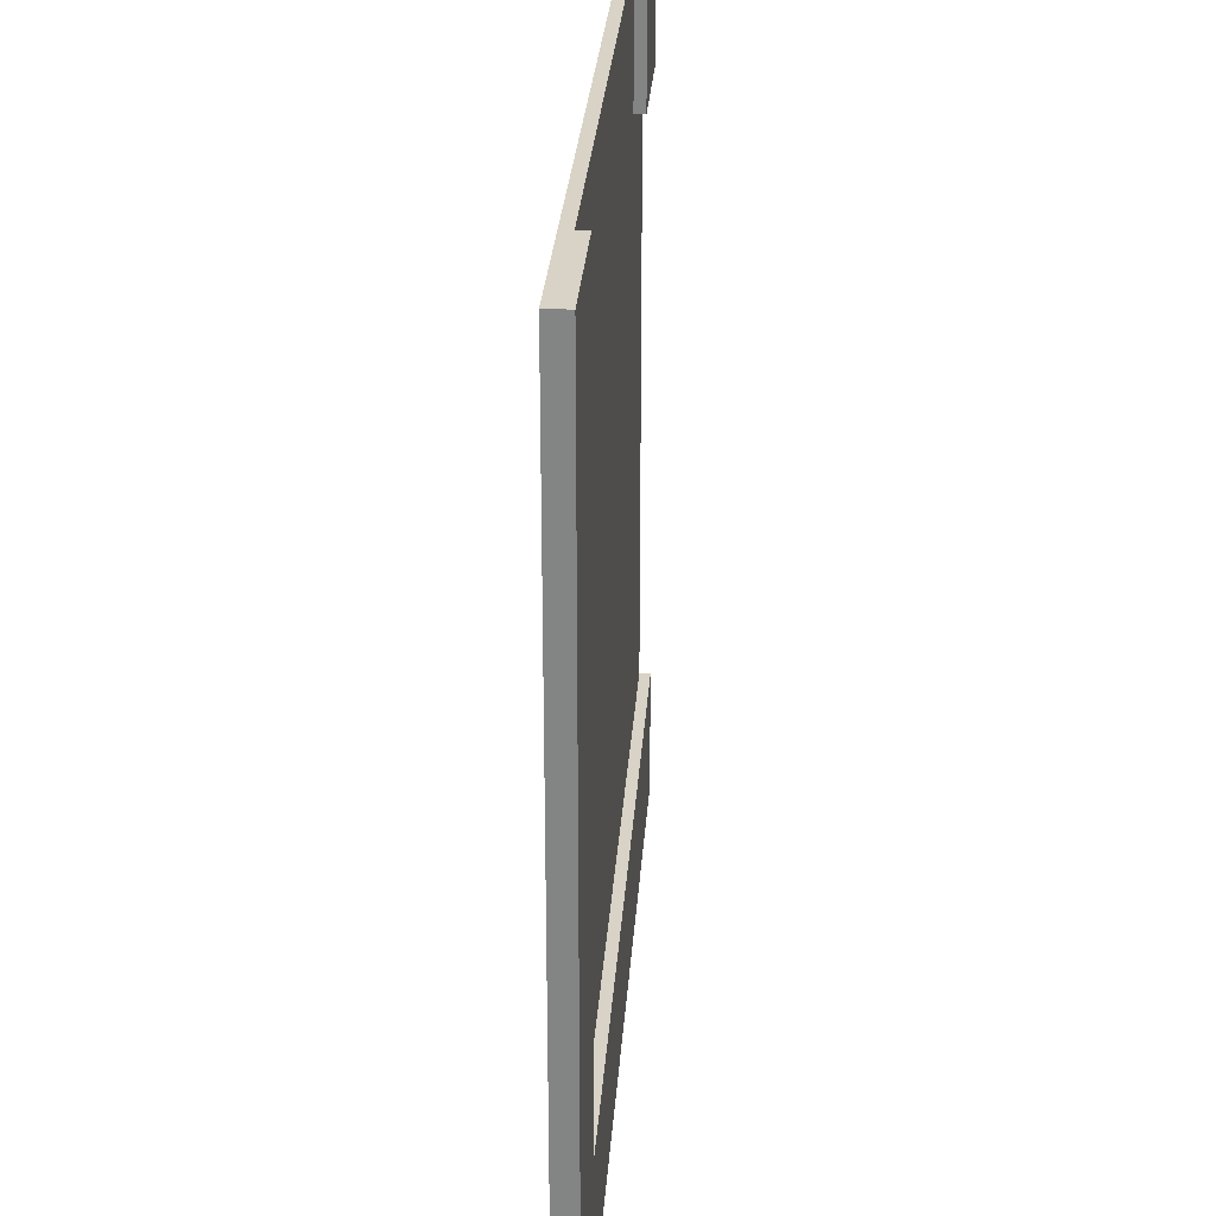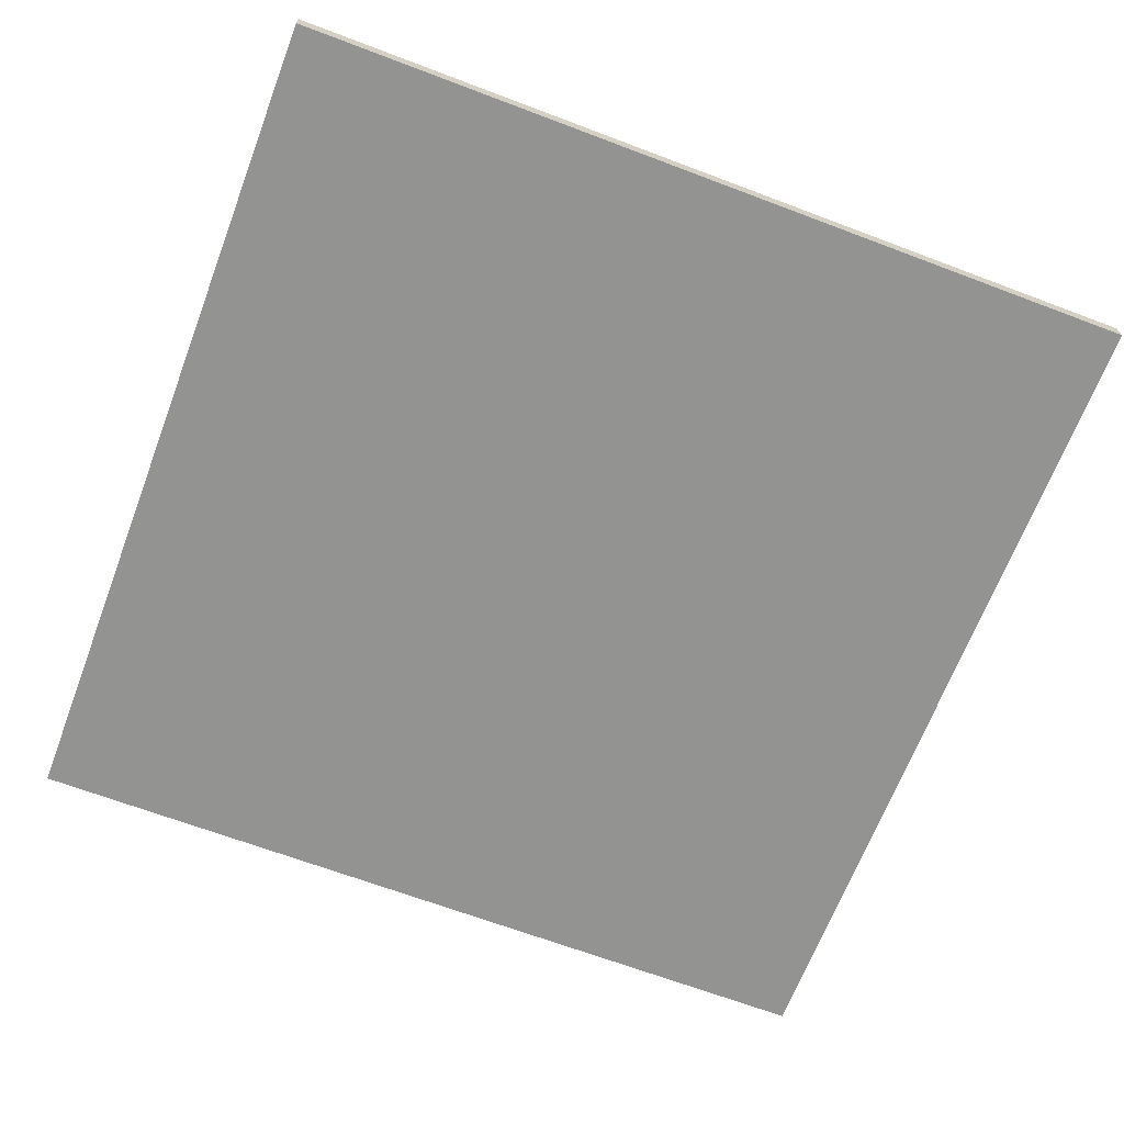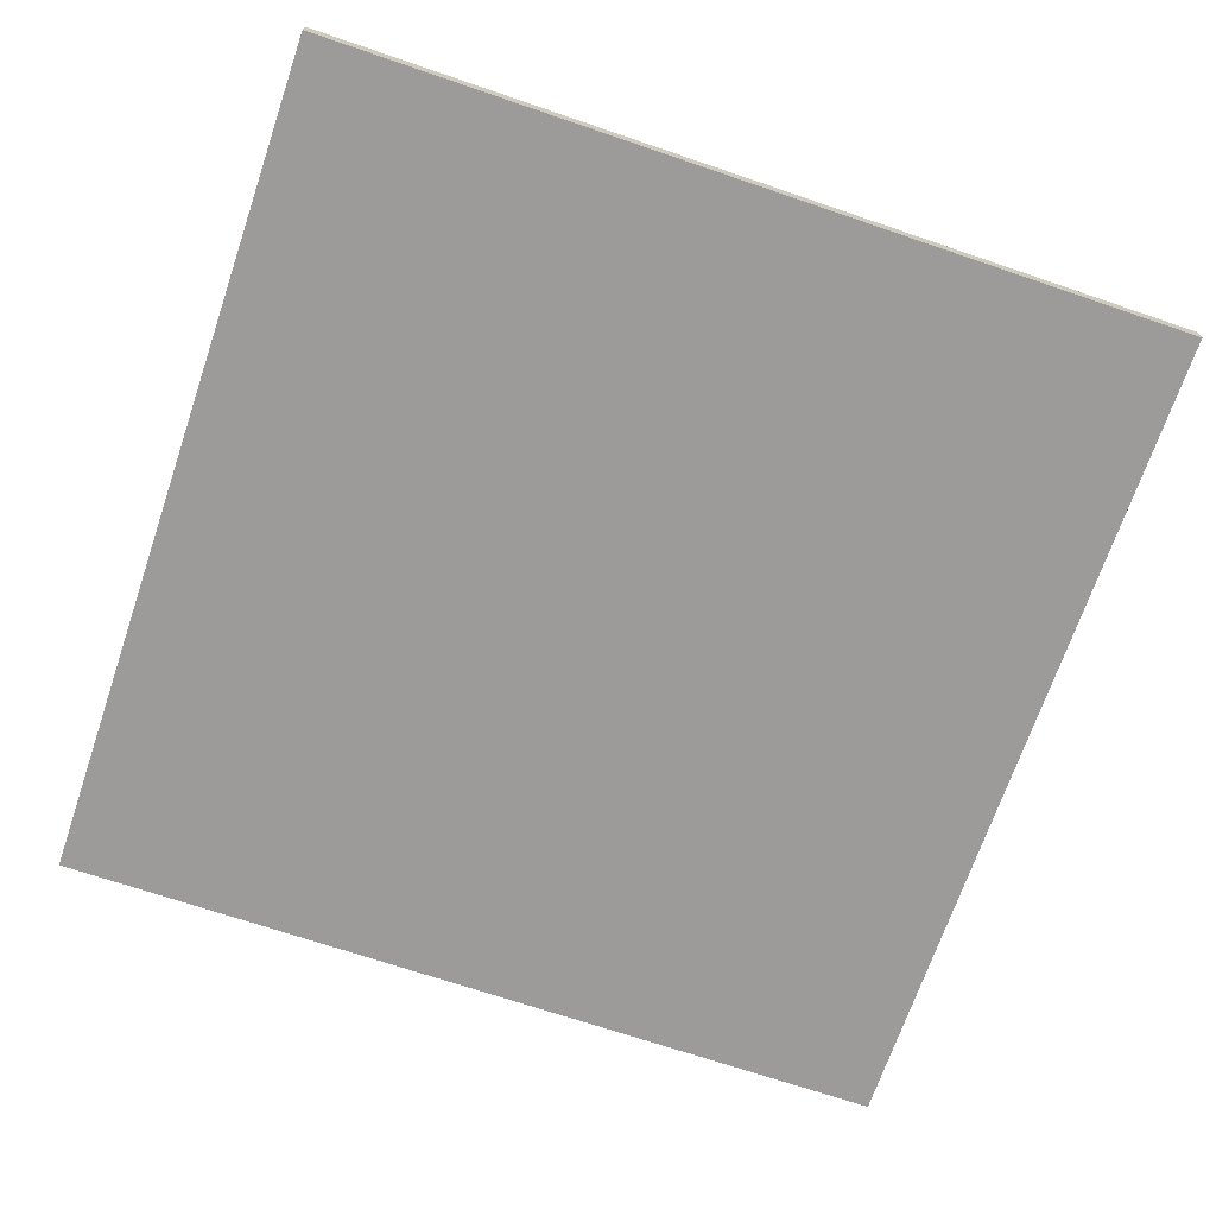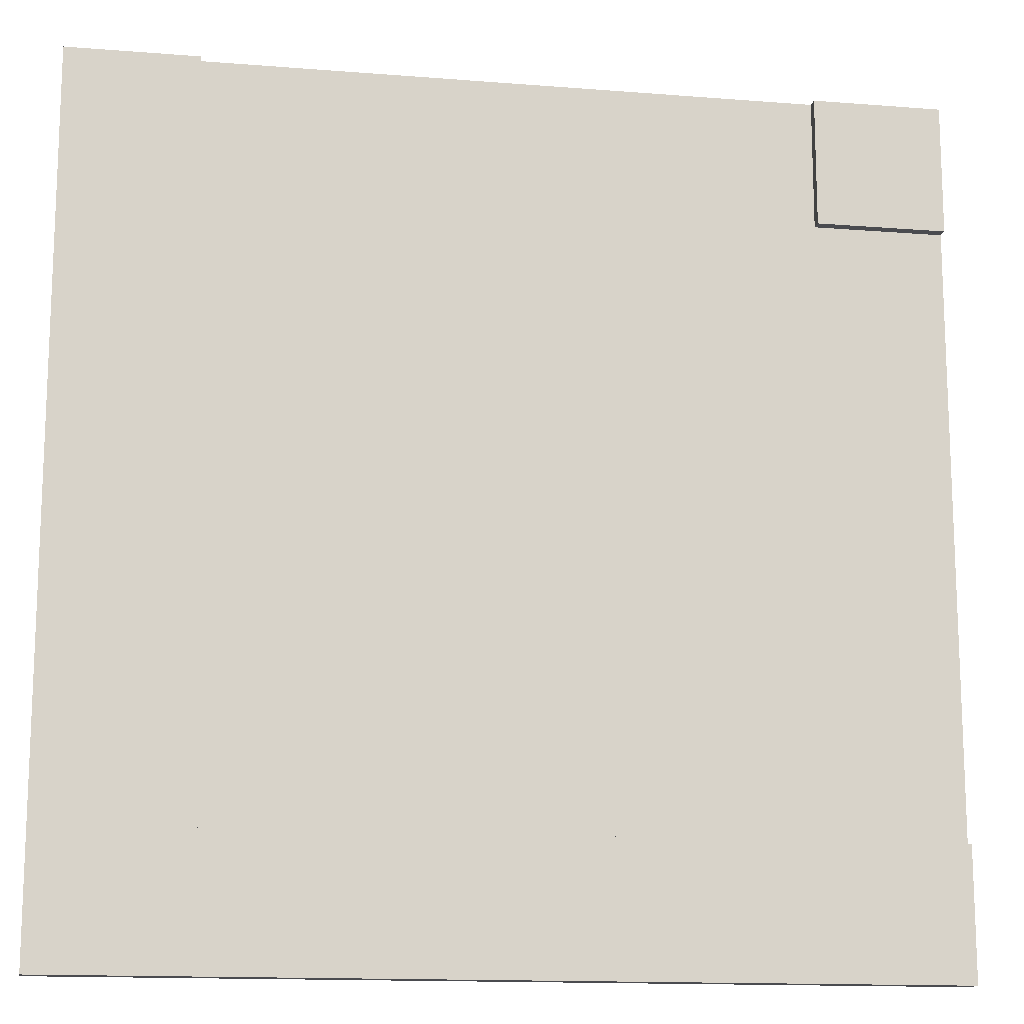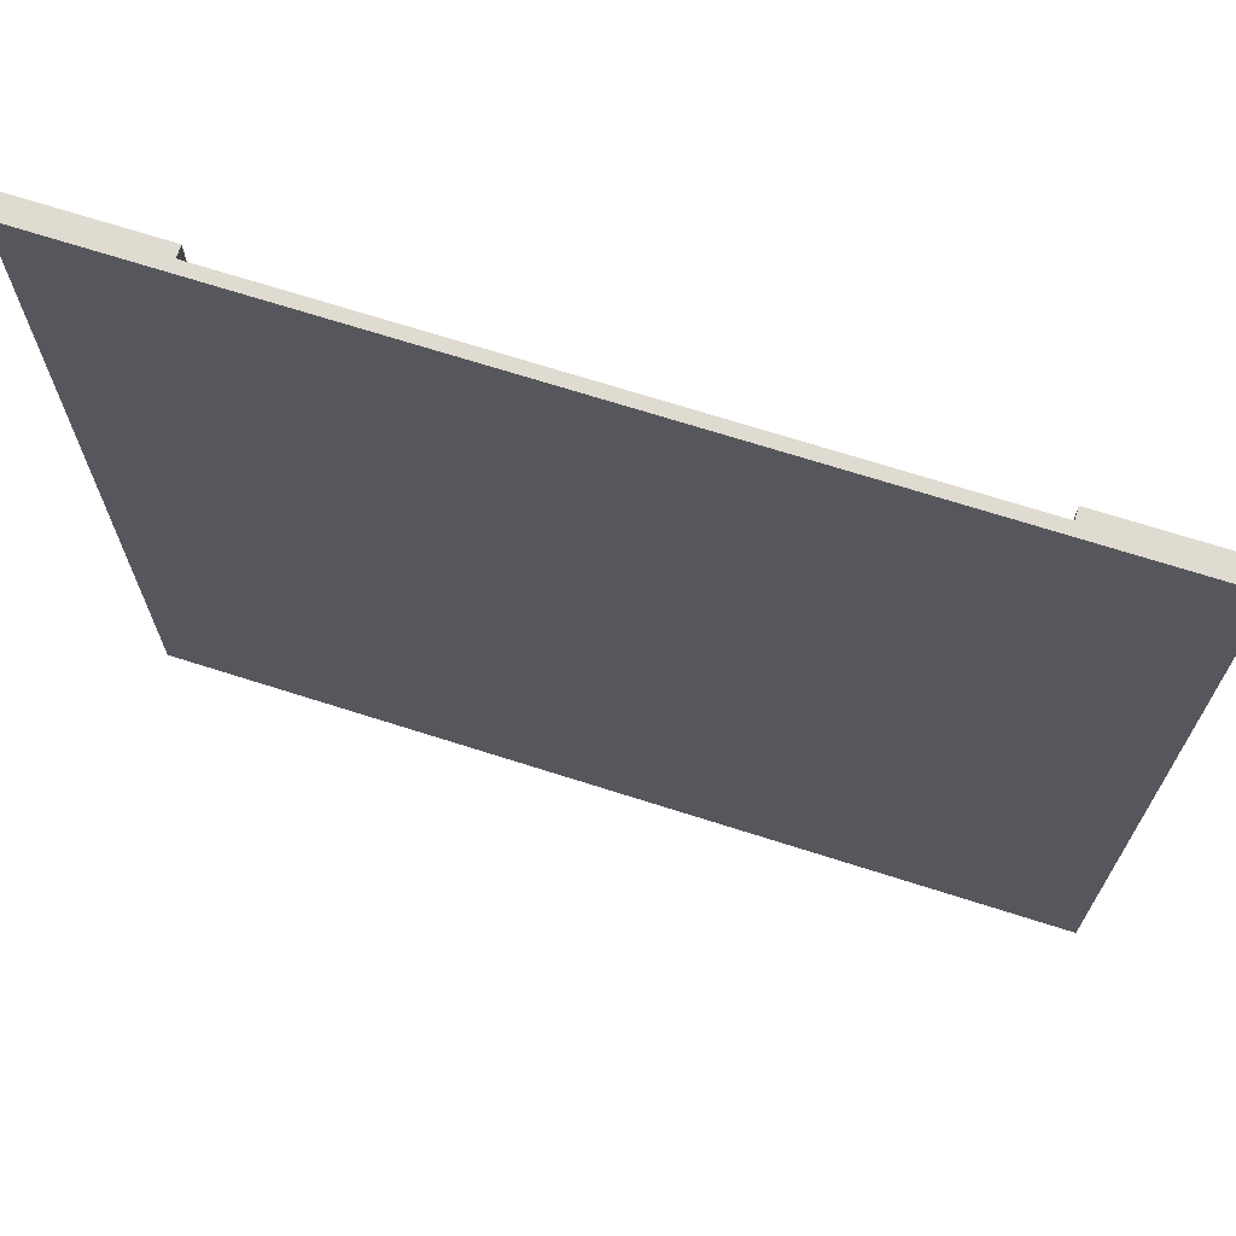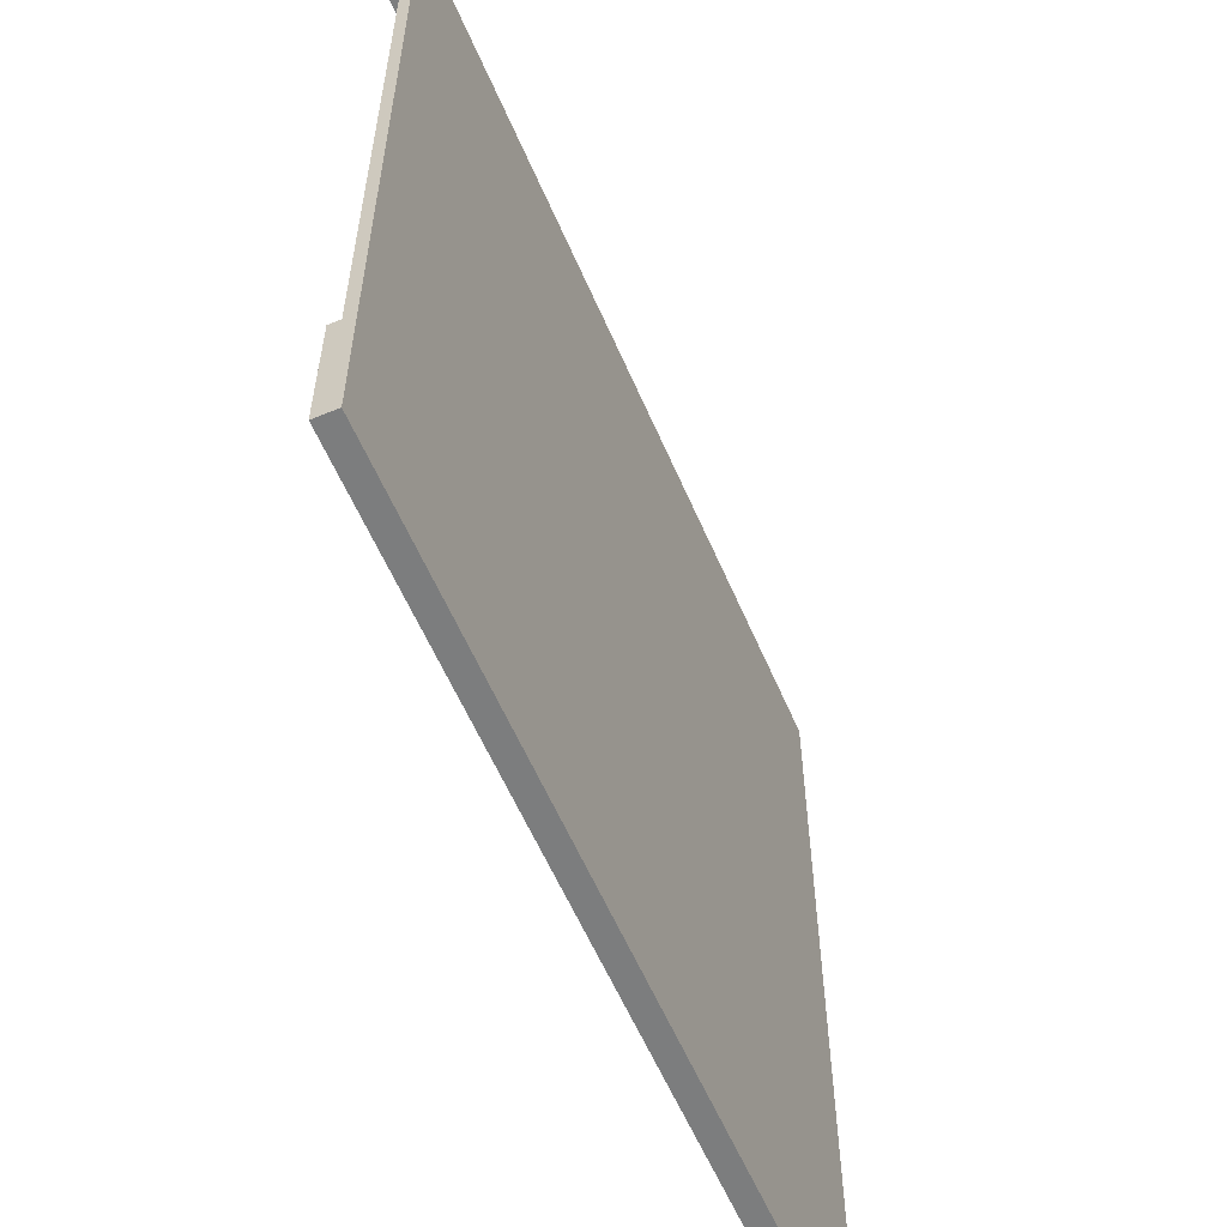
<metadata>
{"format":"obj","ext":"obj","renderer":"f3d","projection":"perspective","resolution":1024,"background":"white","views":[{"elev":28.2,"azim":94.0,"up":"+Z"},{"elev":-66.7,"azim":159.2,"up":"+Y"},{"elev":-69.7,"azim":71.2,"up":"+Y"},{"elev":-14.3,"azim":170.1,"up":"+Z"},{"elev":70.0,"azim":17.7,"up":"+Z"},{"elev":-59.0,"azim":-66.8,"up":"+Z"}]}
</metadata>
<code>
o
v 17 0 17
v 17 0 13.2
v 17 0 12.8
v 17 0 9
v 17 0.1 17
v 17 0.1 15.8
v 17 0.1 13.2
v 17 0.1 12.8
v 17 0.1 10.2
v 17 0.1 9
v 17 0.2 17
v 17 0.2 15.8
v 17 0.2 10.2
v 17 0.2 9
v 23.8 0.1 17
v 23.8 0.1 10.2
v 23.8 0.2 17
v 23.8 0.2 10.2
v 18.2 0.1 17
v 18.2 0.1 15.8
v 18.2 0.2 17
v 18.2 0.2 15.8
v 25 0 17
v 25 0 9
v 25 0.1 17
v 25 0.1 9
v 25 0.2 17
v 25 0.2 9
v 17 0 17
v 17 0.1 17
v 17 0.2 17
v 18.2 0.1 17
v 18.2 0.2 17
v 20.8 0 17
v 20.8 0.1 17
v 21.2 0 17
v 21.2 0.1 17
v 23.8 0.1 17
v 23.8 0.2 17
v 25 0 17
v 25 0.1 17
v 25 0.2 17
v 17 0.1 10.2
v 17 0.2 10.2
v 23.8 0.1 10.2
v 23.8 0.2 10.2
v 17 0.1 15.8
v 17 0.2 15.8
v 18.2 0.1 15.8
v 18.2 0.2 15.8
v 17 0 9
v 17 0.1 9
v 17 0.2 9
v 25 0 9
v 25 0.1 9
v 25 0.2 9
v 17 0 17
v 20.8 0 17
v 21.2 0 17
v 25 0 17
v 20.8 0 16.3
v 21.2 0 16.3
v 20.8 0 15.8
v 21.2 0 15.8
v 20.8 0 14.3
v 21.2 0 14.3
v 20.8 0 13.7
v 21.2 0 13.7
v 17 0 13.2
v 17.7 0 13.2
v 18.2 0 13.2
v 19.8 0 13.2
v 20.3 0 13.2
v 20.8 0 13.2
v 17 0 12.8
v 17.7 0 12.8
v 18.2 0 12.8
v 19.8 0 12.8
v 20.3 0 12.8
v 21.2 0 12.8
v 17 0 9
v 25 0 9
v 18.2 0.1 17
v 20.8 0.1 17
v 21.2 0.1 17
v 23.8 0.1 17
v 20.8 0.1 16.3
v 21.2 0.1 16.3
v 17 0.1 15.8
v 18.2 0.1 15.8
v 20.8 0.1 15.8
v 21.2 0.1 15.8
v 20.8 0.1 14.3
v 21.2 0.1 14.3
v 20.8 0.1 13.7
v 21.2 0.1 13.7
v 17 0.1 13.2
v 17.7 0.1 13.2
v 18.2 0.1 13.2
v 19.8 0.1 13.2
v 20.3 0.1 13.2
v 20.8 0.1 13.2
v 17 0.1 12.8
v 17.7 0.1 12.8
v 18.2 0.1 12.8
v 19.8 0.1 12.8
v 20.3 0.1 12.8
v 21.2 0.1 12.8
v 17 0.1 10.2
v 23.8 0.1 10.2
v 17 0.2 17
v 18.2 0.2 17
v 23.8 0.2 17
v 25 0.2 17
v 17 0.2 15.8
v 18.2 0.2 15.8
v 17 0.2 10.2
v 23.8 0.2 10.2
v 17 0.2 9
v 25 0.2 9
f 5 2 1
f 6 2 5
f 7 3 2
f 7 2 6
f 8 4 3
f 8 3 7
f 9 4 8
f 10 4 9
f 11 6 5
f 12 6 11
f 13 10 9
f 14 10 13
f 17 16 15
f 18 16 17
f 19 20 21
f 21 20 22
f 23 24 25
f 25 24 26
f 25 26 27
f 27 26 28
f 32 30 29
f 32 31 30
f 33 31 32
f 34 32 29
f 35 32 34
f 36 35 34
f 37 35 36
f 38 37 36
f 40 38 36
f 41 39 38
f 41 38 40
f 42 39 41
f 45 44 43
f 46 44 45
f 47 48 49
f 49 48 50
f 51 52 54
f 52 53 55
f 54 52 55
f 55 53 56
f 61 58 57
f 61 59 58
f 62 60 59
f 62 59 61
f 63 61 57
f 63 62 61
f 64 60 62
f 64 62 63
f 65 63 57
f 65 64 63
f 66 60 64
f 66 64 65
f 67 65 57
f 67 66 65
f 68 60 66
f 68 66 67
f 69 67 57
f 70 67 69
f 71 67 70
f 72 67 71
f 73 67 72
f 74 68 67
f 74 67 73
f 75 70 69
f 76 71 70
f 76 70 75
f 77 72 71
f 77 71 76
f 78 73 72
f 78 72 77
f 79 74 73
f 79 73 78
f 80 60 68
f 80 74 79
f 80 68 74
f 81 79 78
f 81 77 76
f 81 80 79
f 81 76 75
f 81 78 77
f 82 60 80
f 82 80 81
f 83 84 87
f 84 85 87
f 85 86 88
f 87 85 88
f 83 87 90
f 87 88 90
f 90 88 91
f 88 86 92
f 91 88 92
f 90 91 93
f 89 90 93
f 91 92 93
f 92 86 94
f 93 92 94
f 89 93 95
f 93 94 95
f 94 86 96
f 95 94 96
f 89 95 97
f 97 95 98
f 98 95 99
f 99 95 100
f 100 95 101
f 95 96 102
f 101 95 102
f 97 98 103
f 98 99 104
f 103 98 104
f 99 100 105
f 104 99 105
f 100 101 106
f 105 100 106
f 101 102 107
f 106 101 107
f 96 86 108
f 107 102 108
f 102 96 108
f 106 107 109
f 104 105 109
f 107 108 109
f 103 104 109
f 105 106 109
f 108 86 110
f 109 108 110
f 111 112 115
f 115 112 116
f 113 114 118
f 117 118 119
f 118 114 120
f 119 118 120

</code>
